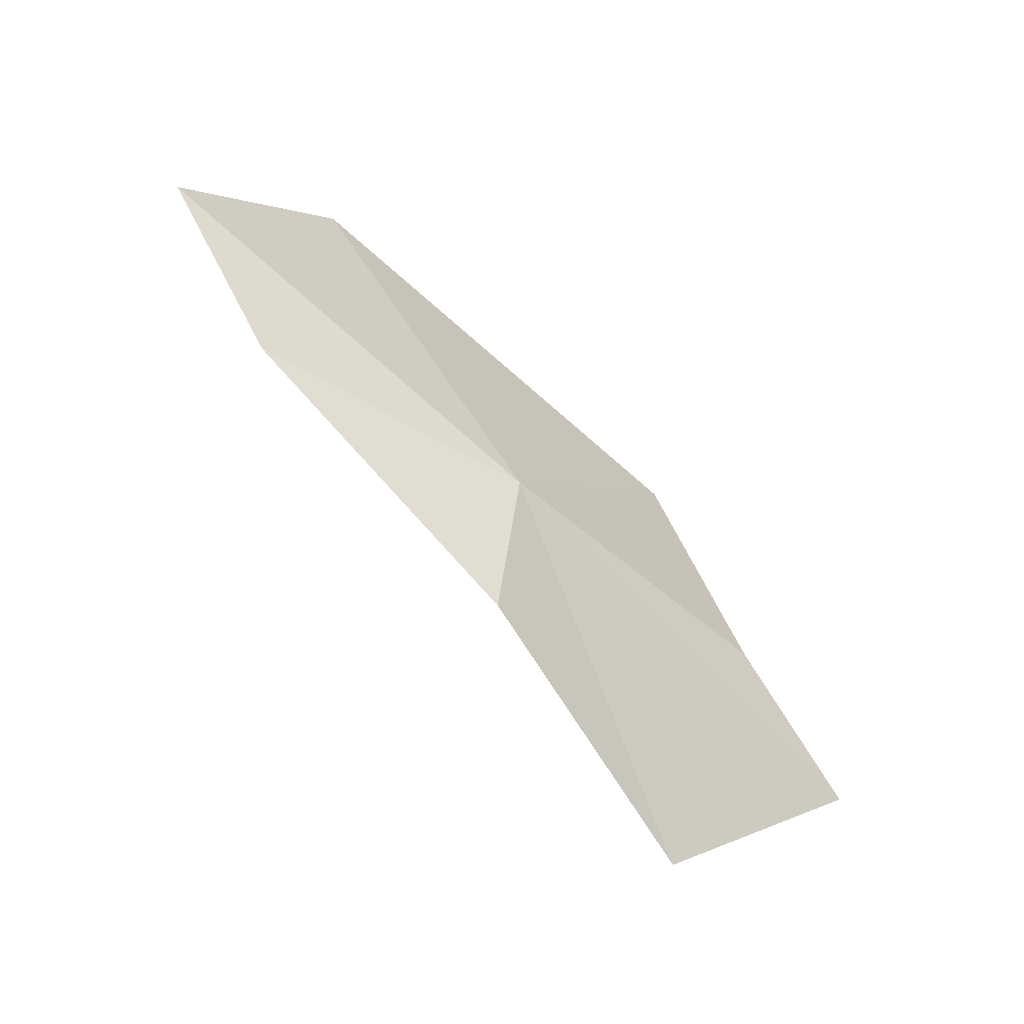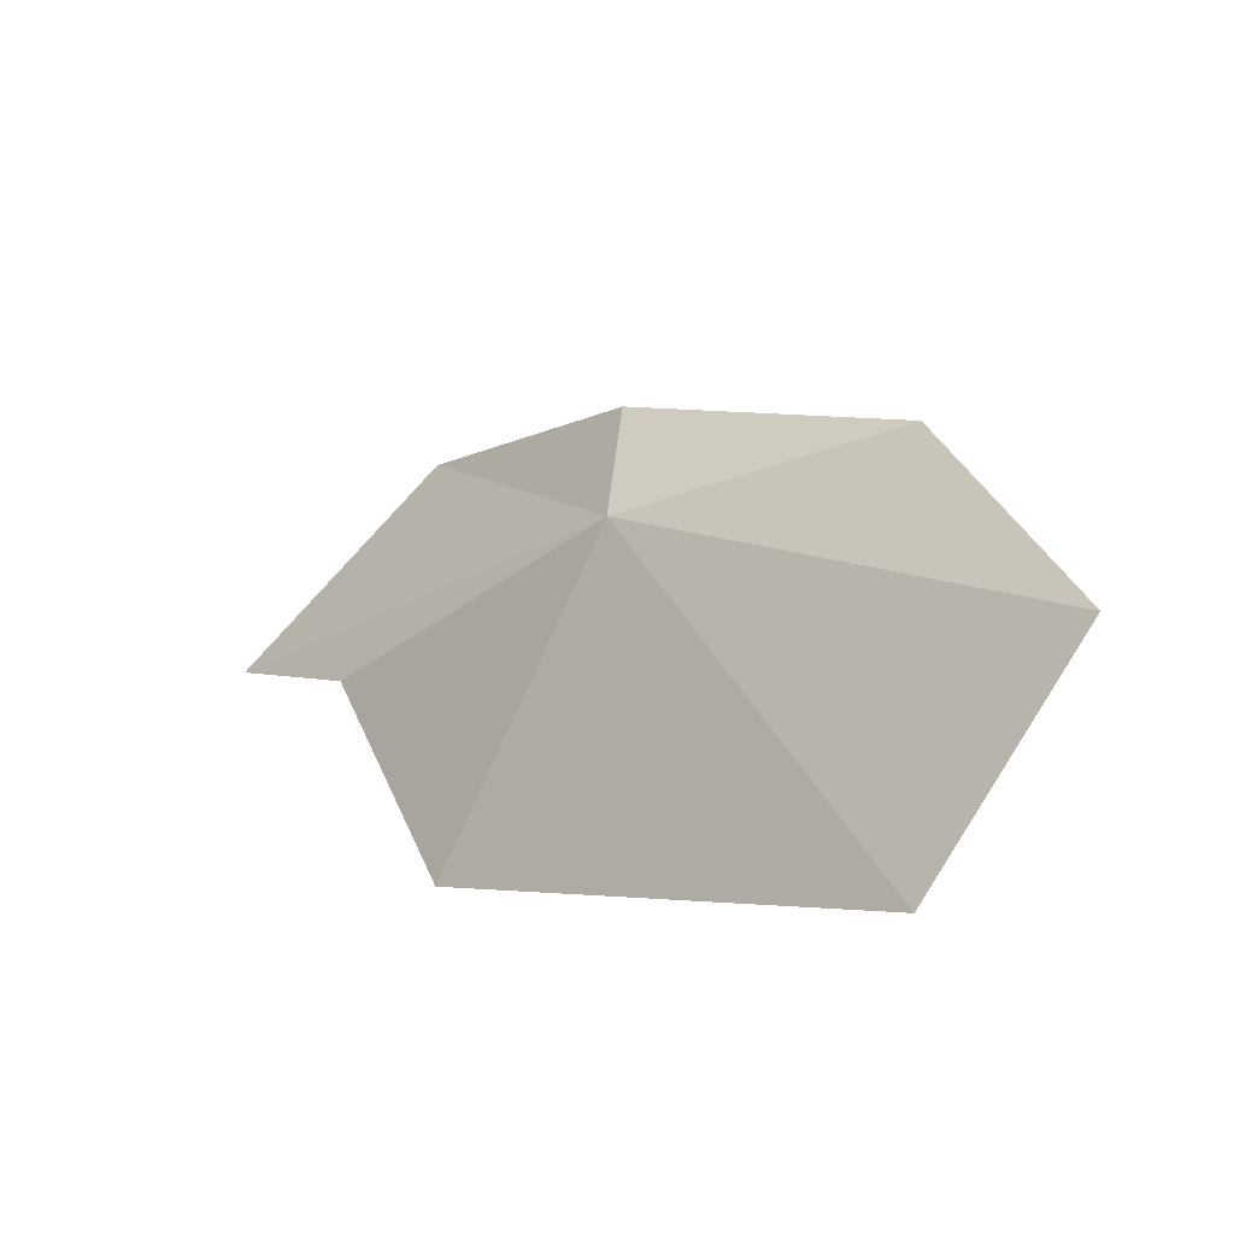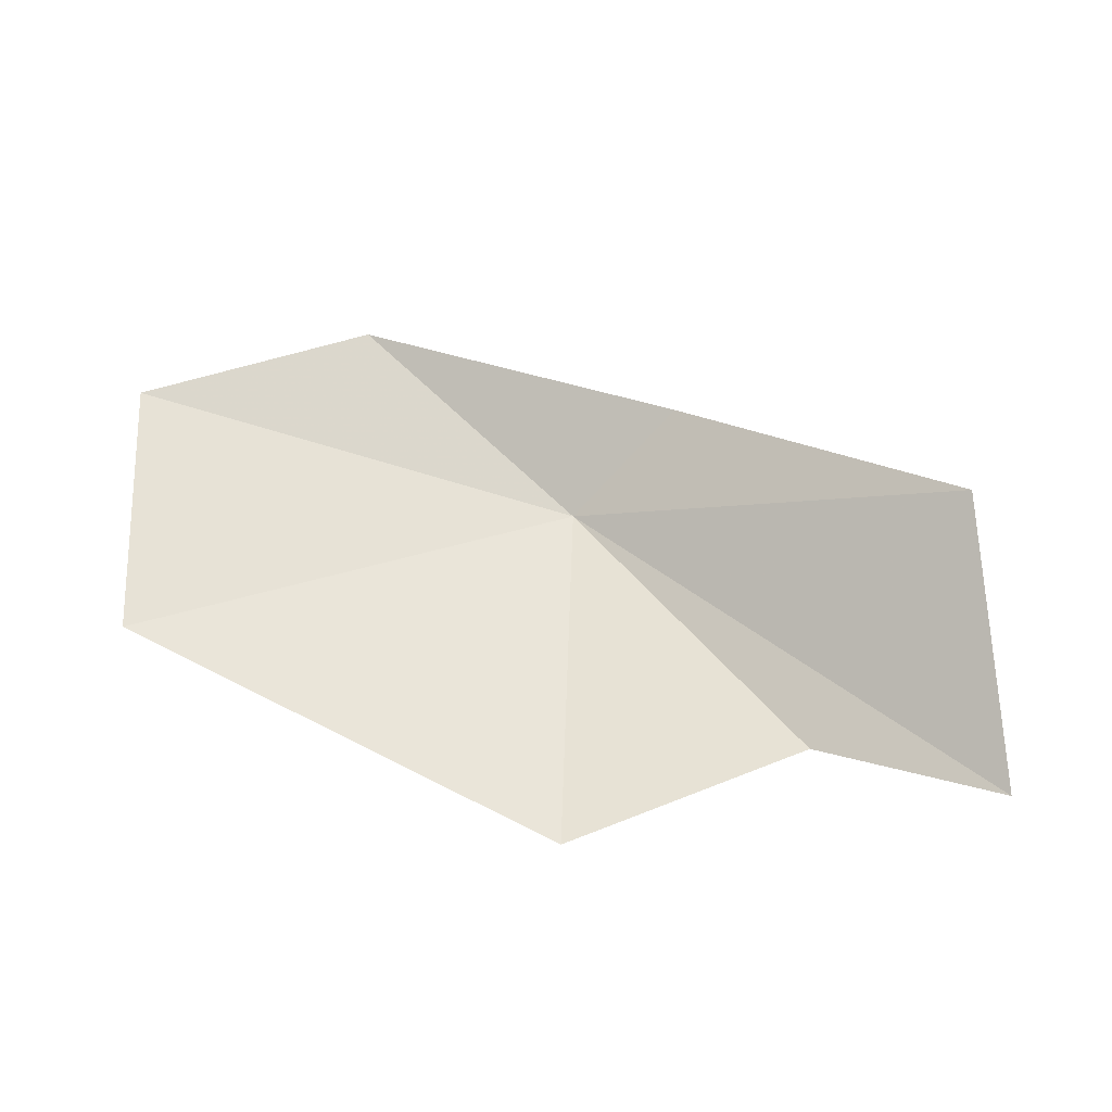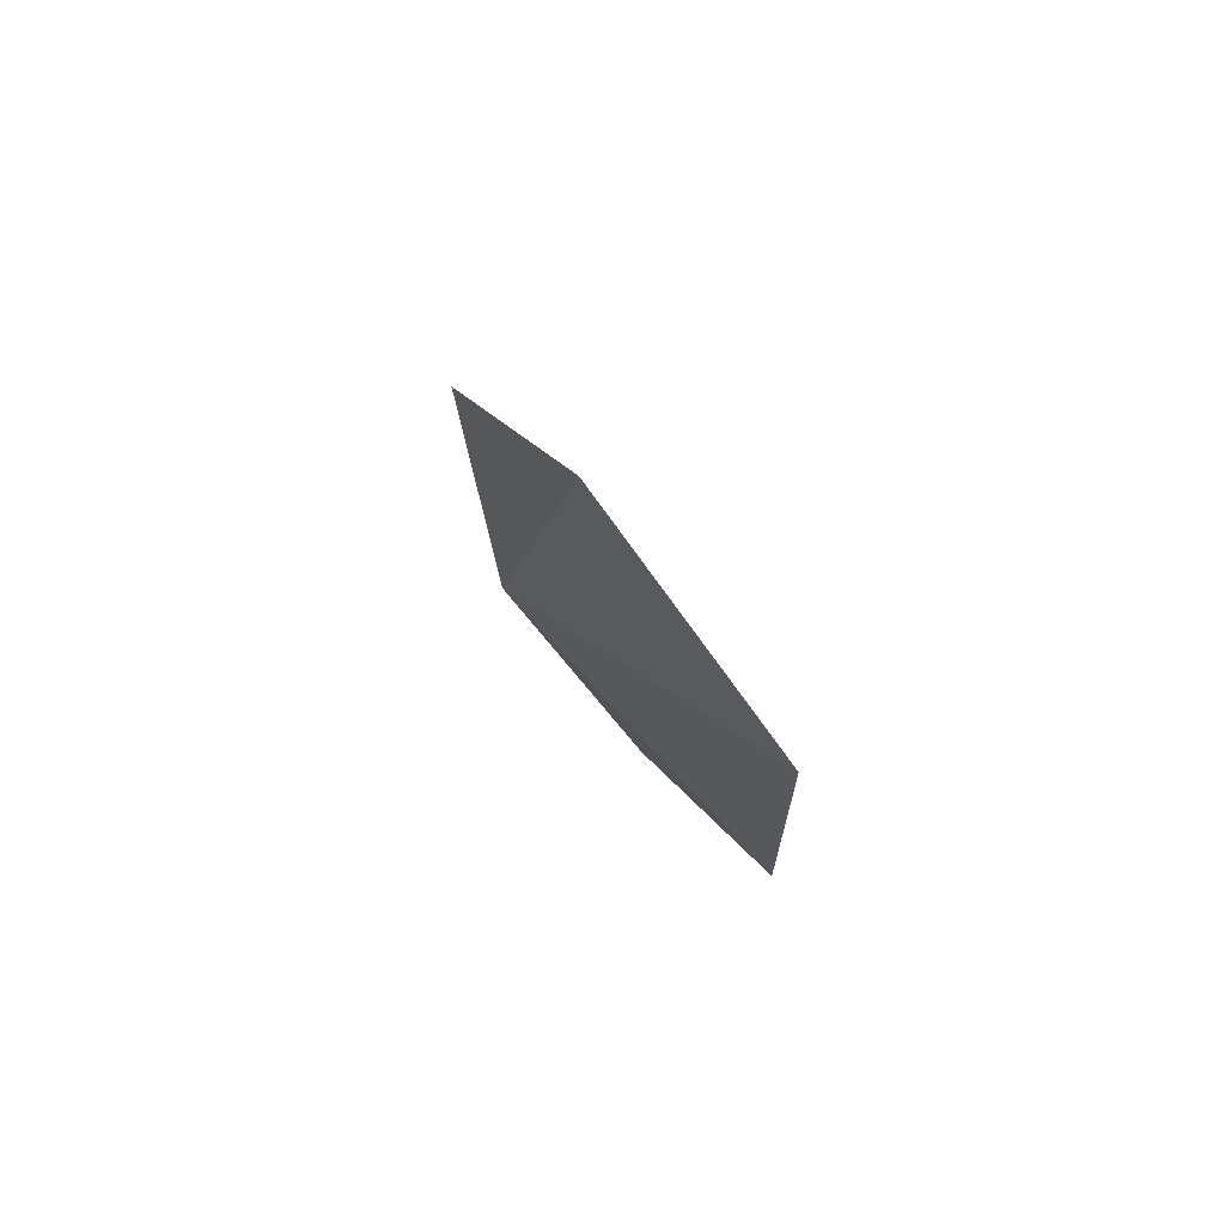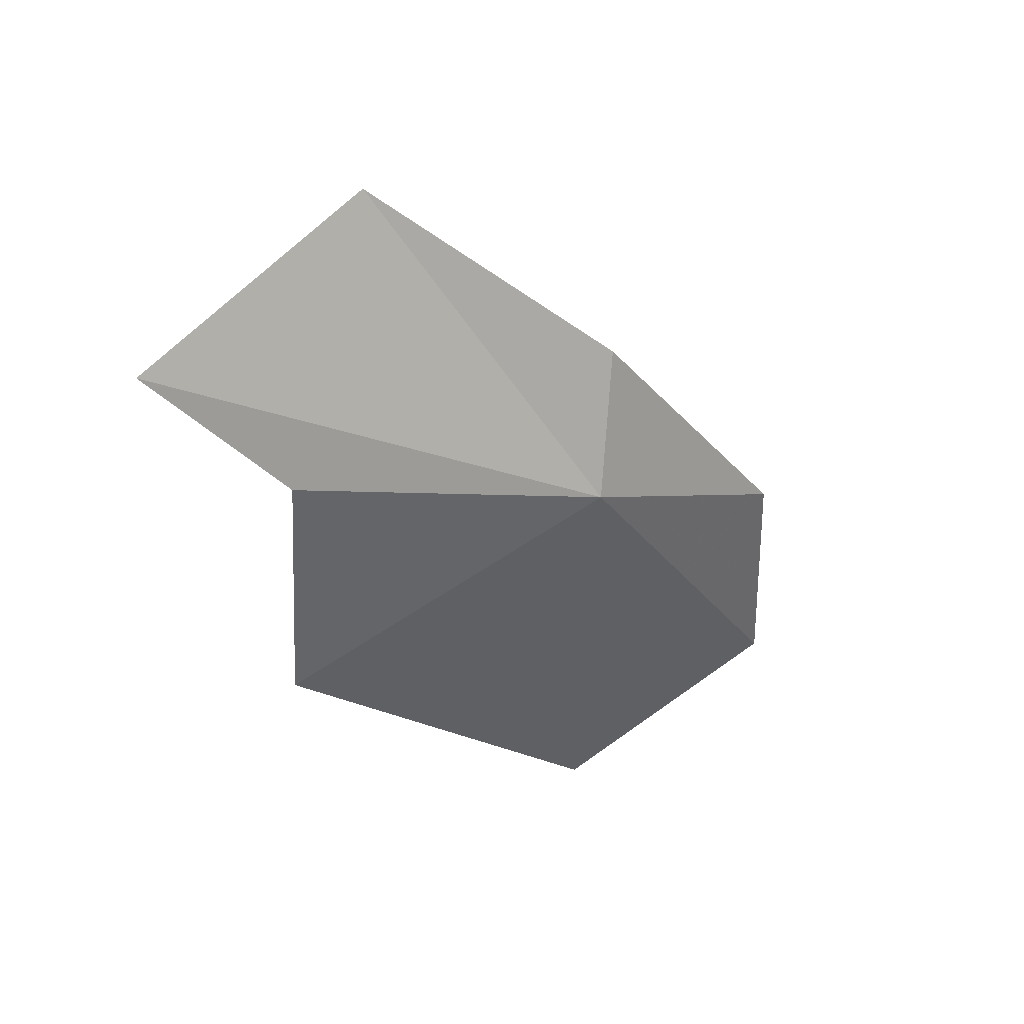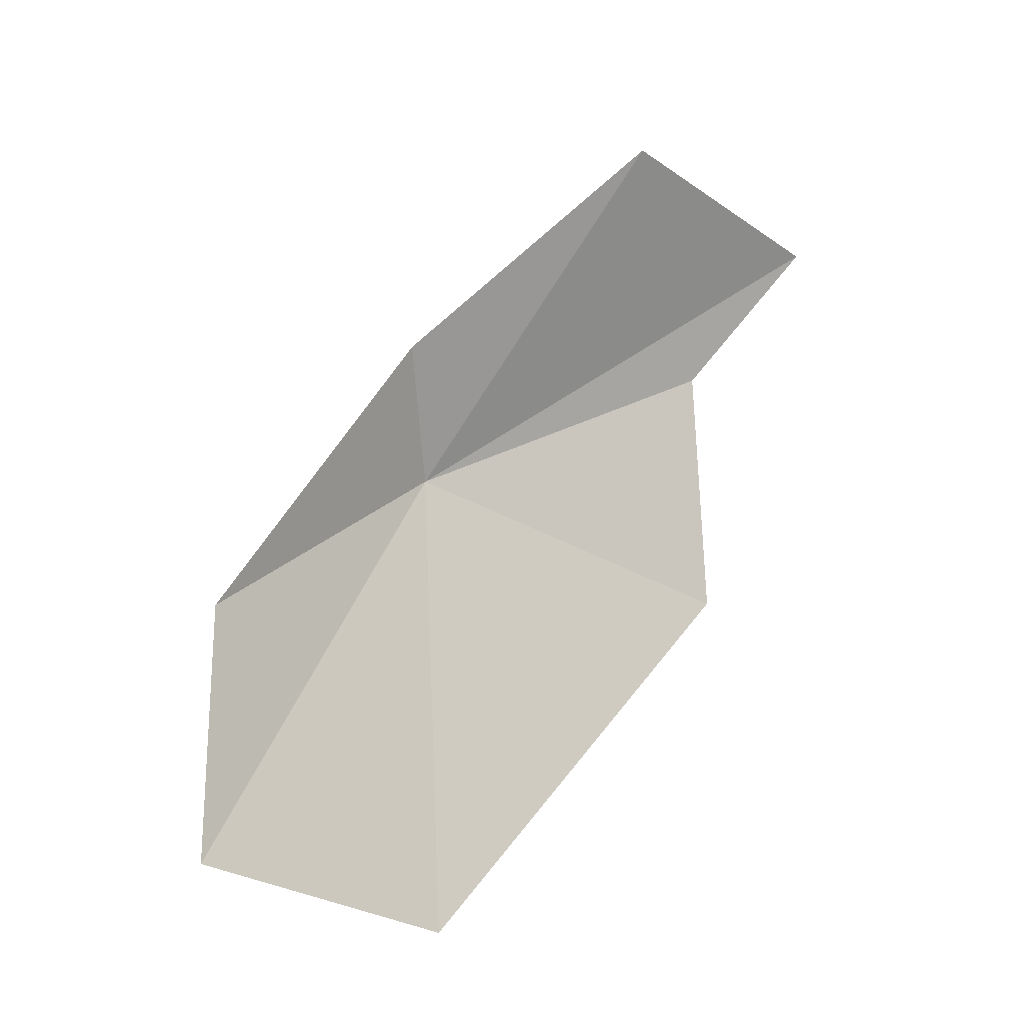
<metadata>
{"format":"obj","ext":"obj","renderer":"f3d","projection":"perspective","resolution":1024,"background":"white","views":[{"elev":62.8,"azim":22.5,"up":"+Y"},{"elev":36.5,"azim":-160.6,"up":"+Y"},{"elev":-67.5,"azim":-29.5,"up":"+Y"},{"elev":-25.7,"azim":-112.0,"up":"+Z"},{"elev":-5.5,"azim":103.7,"up":"+Z"},{"elev":39.5,"azim":-76.4,"up":"+Z"}]}
</metadata>
<code>
v 64.47 107.4 28.69
v 57.14 105.2 22.7
v 66.43 101.2 24.68
v 69.98 102.4 28.4
v 73.14 100.5 30.16
v 65.22 107.8 31.7
v 59 110.2 29.24
v 70.26 103.9 34.19
v 55.24 109.5 25.85
f 1 3 2
f 1 4 3
f 1 5 4
f 1 7 6
f 1 6 8
f 1 9 7
f 1 8 5
f 1 2 9

</code>
